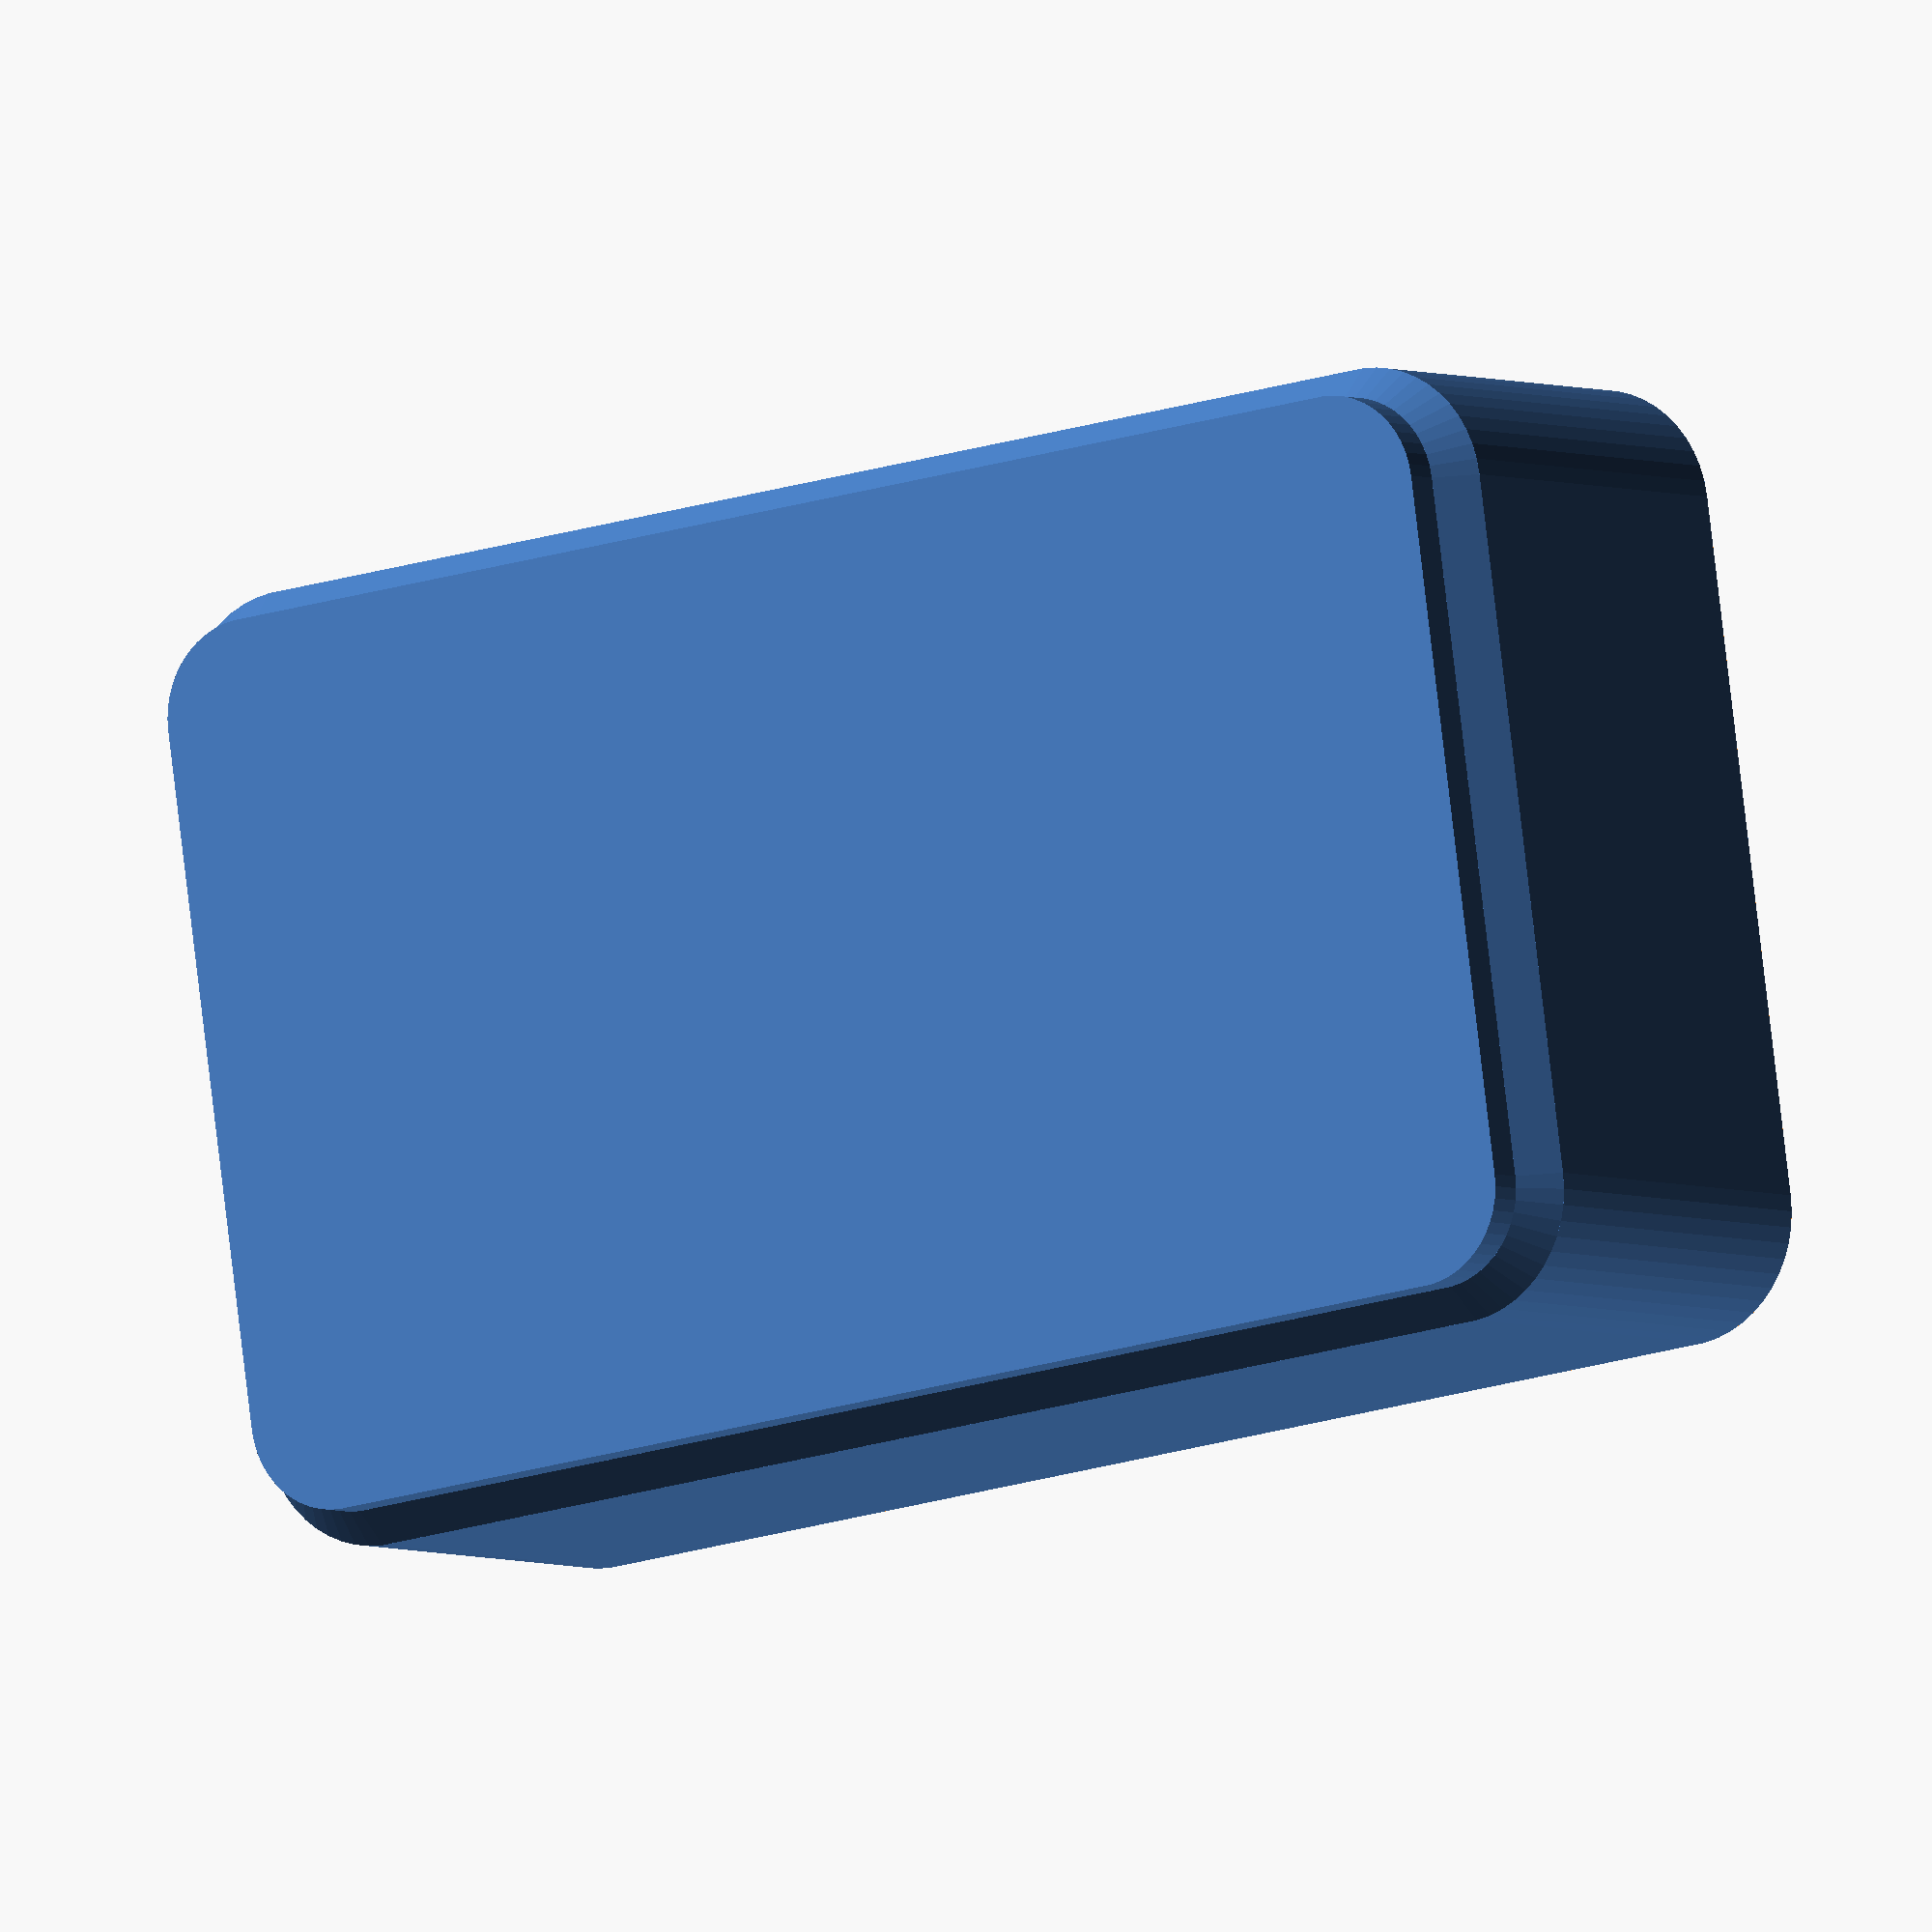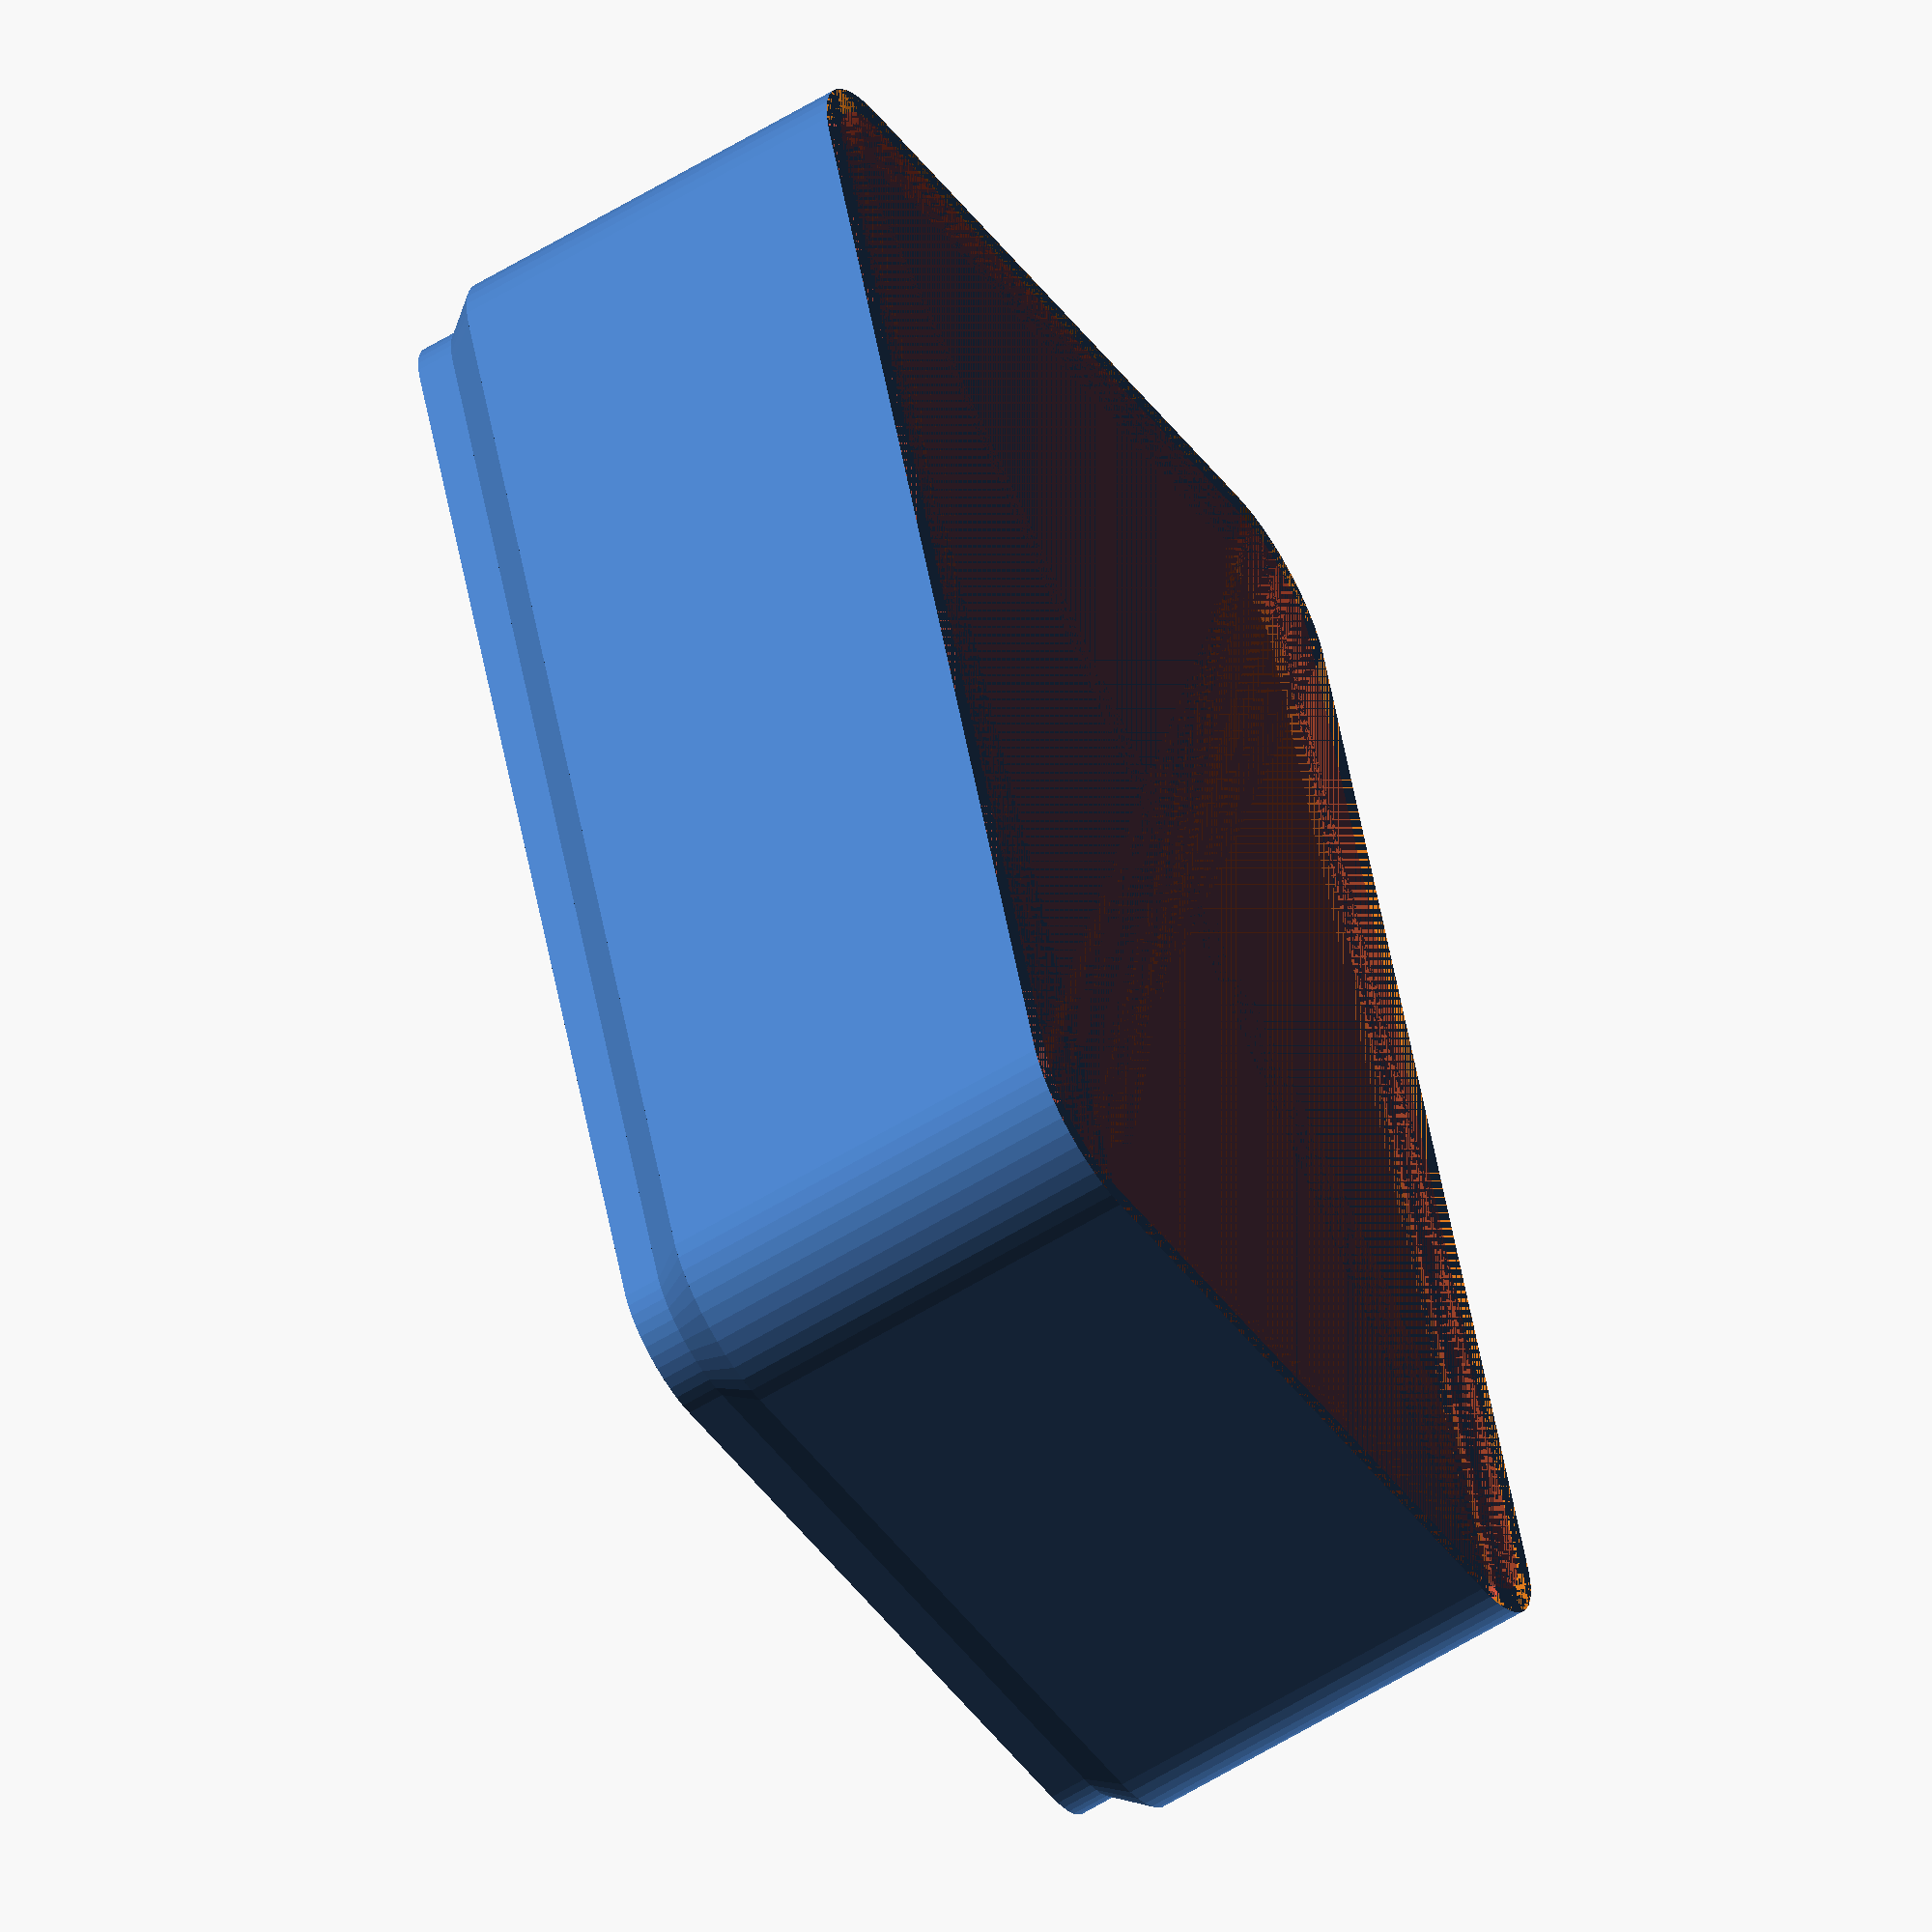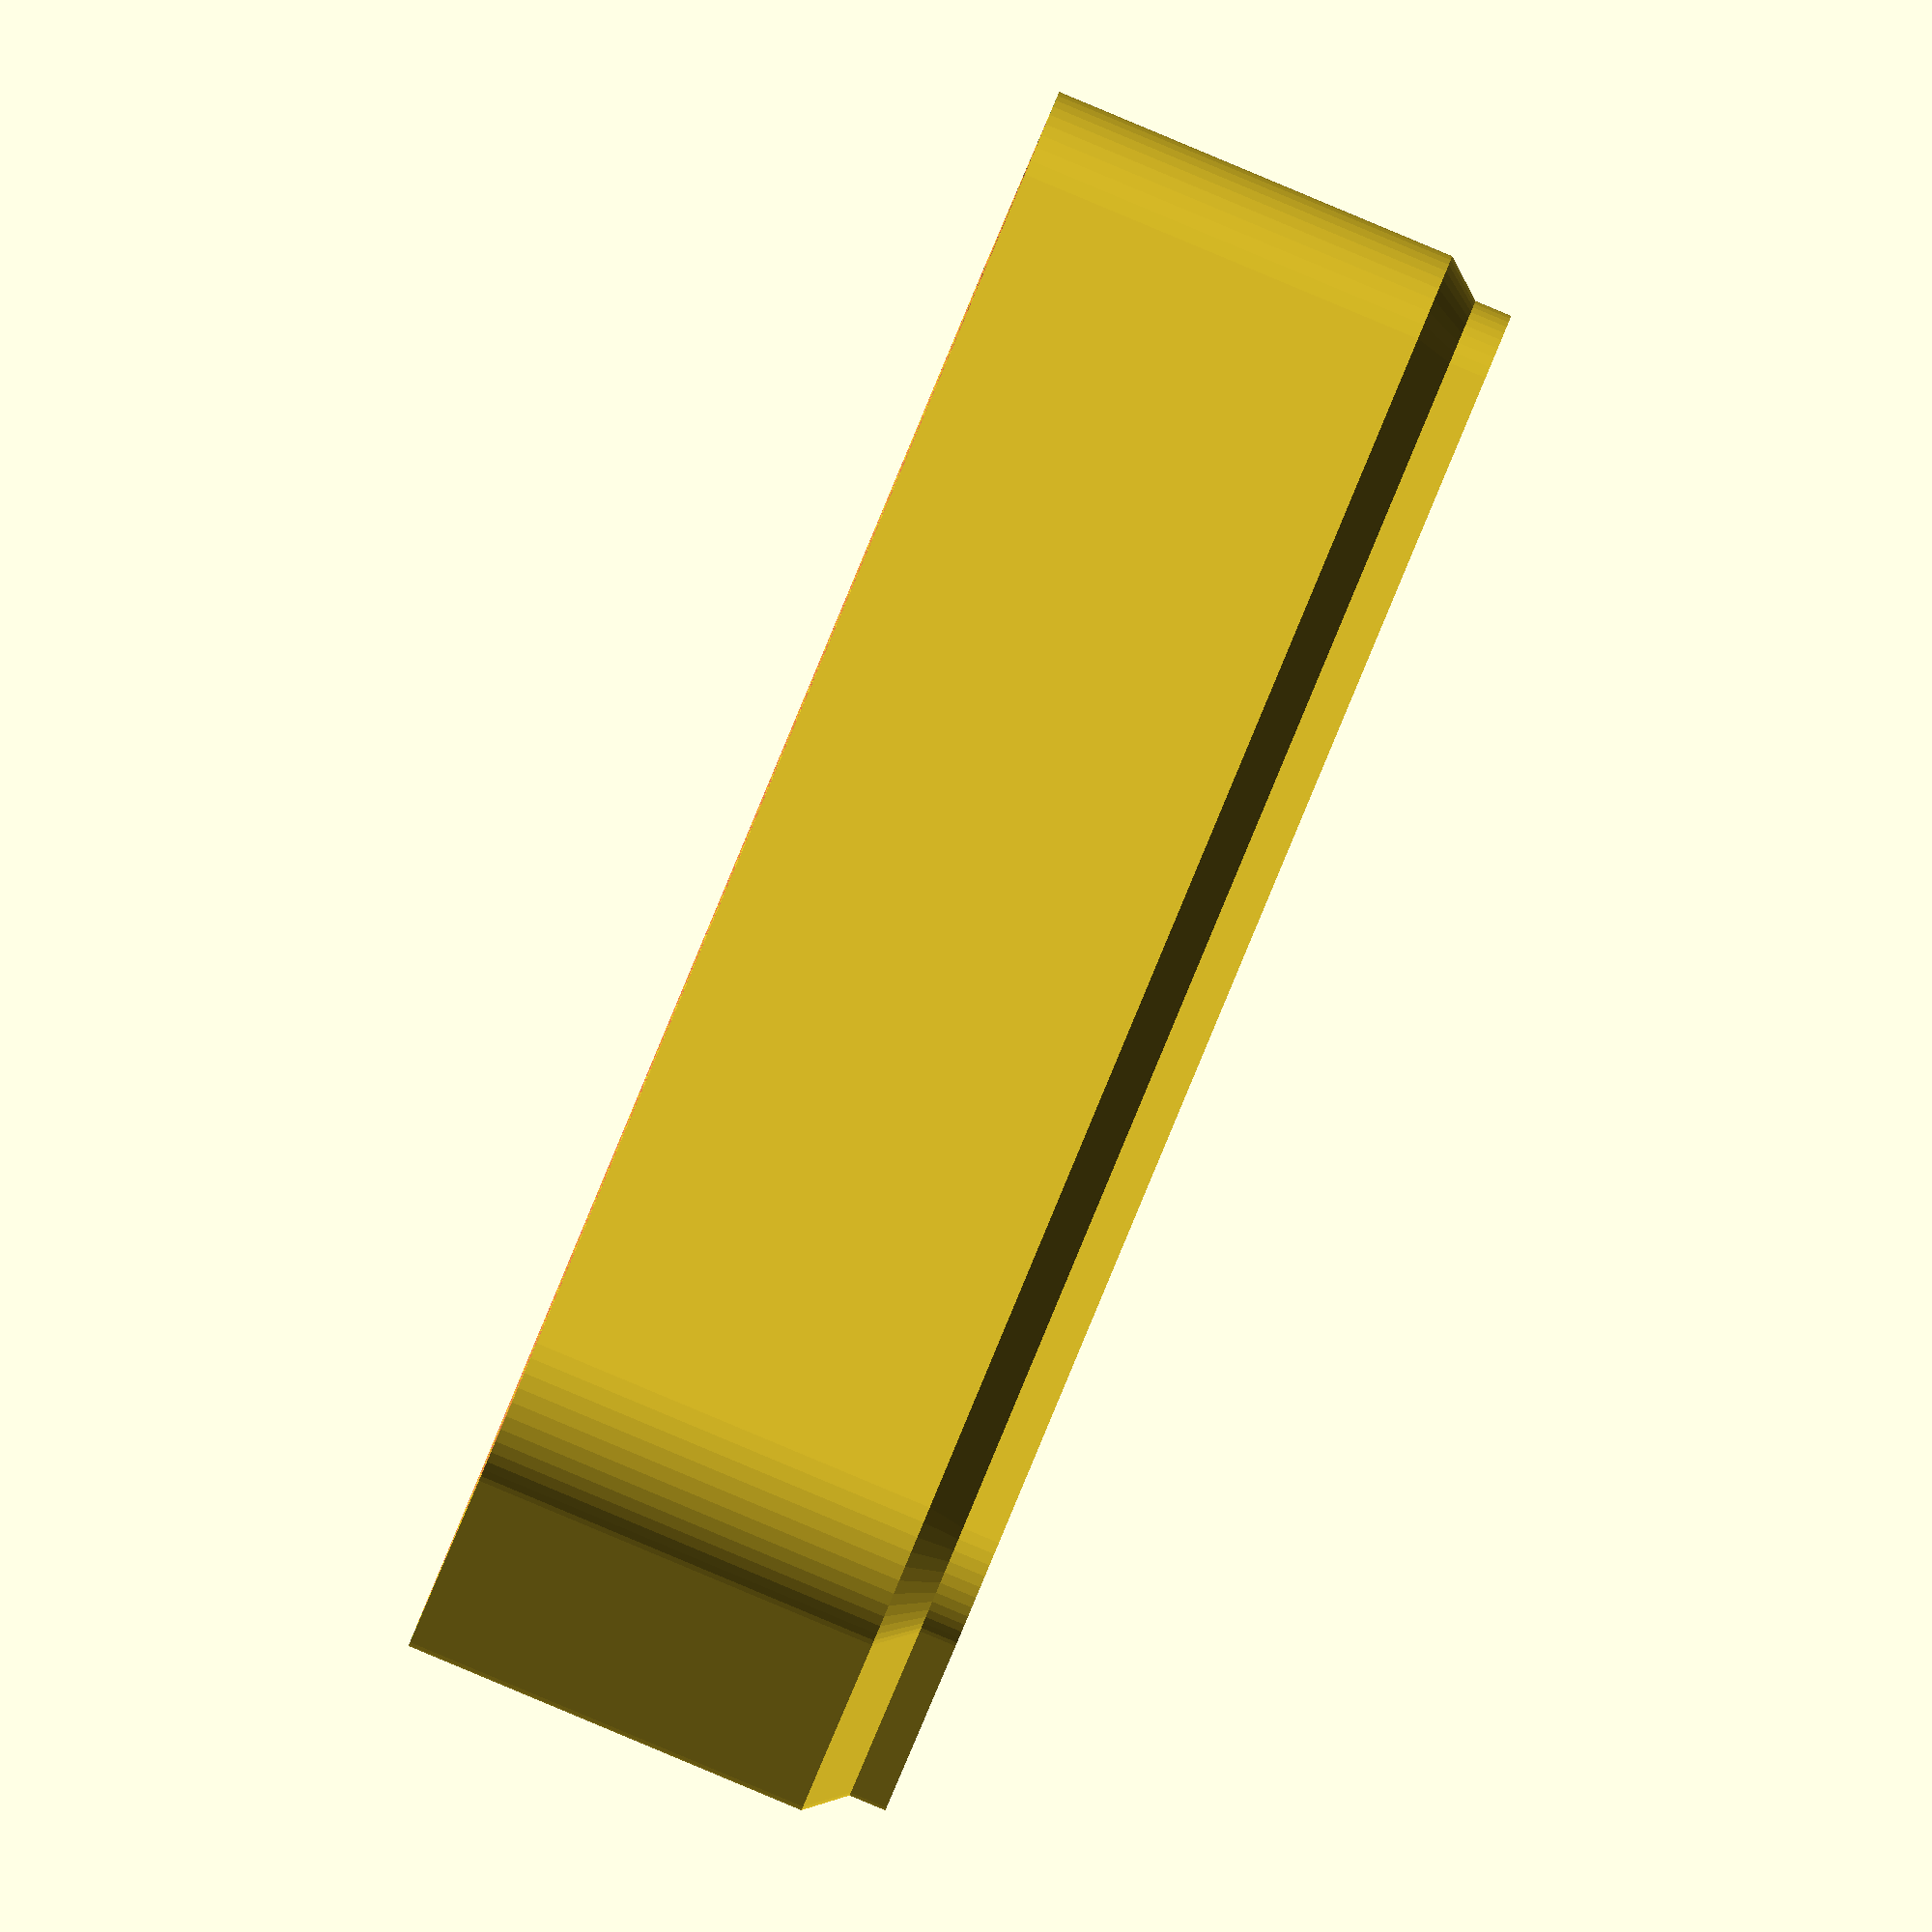
<openscad>
$fn = 50;


difference() {
	union() {
		translate(v = [0, 0, 3.0000000000]) {
			hull() {
				translate(v = [-25.0000000000, 13.7500000000, 0]) {
					cylinder(h = 16.5000000000, r = 5);
				}
				translate(v = [25.0000000000, 13.7500000000, 0]) {
					cylinder(h = 16.5000000000, r = 5);
				}
				translate(v = [-25.0000000000, -13.7500000000, 0]) {
					cylinder(h = 16.5000000000, r = 5);
				}
				translate(v = [25.0000000000, -13.7500000000, 0]) {
					cylinder(h = 16.5000000000, r = 5);
				}
			}
		}
		hull() {
			translate(v = [-25.0000000000, 13.7500000000, 0]) {
				cylinder(h = 1.5000000000, r = 3.7500000000);
			}
			translate(v = [25.0000000000, 13.7500000000, 0]) {
				cylinder(h = 1.5000000000, r = 3.7500000000);
			}
			translate(v = [-25.0000000000, -13.7500000000, 0]) {
				cylinder(h = 1.5000000000, r = 3.7500000000);
			}
			translate(v = [25.0000000000, -13.7500000000, 0]) {
				cylinder(h = 1.5000000000, r = 3.7500000000);
			}
		}
		translate(v = [0, 0, 1.5000000000]) {
			hull() {
				translate(v = [-25.0000000000, 13.7500000000, 0]) {
					cylinder(h = 1.5000000000, r1 = 3.7500000000, r2 = 5.0000000000);
				}
				translate(v = [25.0000000000, 13.7500000000, 0]) {
					cylinder(h = 1.5000000000, r1 = 3.7500000000, r2 = 5.0000000000);
				}
				translate(v = [-25.0000000000, -13.7500000000, 0]) {
					cylinder(h = 1.5000000000, r1 = 3.7500000000, r2 = 5.0000000000);
				}
				translate(v = [25.0000000000, -13.7500000000, 0]) {
					cylinder(h = 1.5000000000, r1 = 3.7500000000, r2 = 5.0000000000);
				}
			}
		}
	}
	union() {
		translate(v = [0, 0, 3.0000000000]) {
			#hull() {
				translate(v = [-25.0000000000, 13.7500000000, 0]) {
					cylinder(h = 16.5000000000, r = 4);
				}
				translate(v = [25.0000000000, 13.7500000000, 0]) {
					cylinder(h = 16.5000000000, r = 4);
				}
				translate(v = [-25.0000000000, -13.7500000000, 0]) {
					cylinder(h = 16.5000000000, r = 4);
				}
				translate(v = [25.0000000000, -13.7500000000, 0]) {
					cylinder(h = 16.5000000000, r = 4);
				}
			}
		}
		translate(v = [0, 0, 18]) {
			hull() {
				translate(v = [-25.0000000000, 13.7500000000, 0]) {
					cylinder(h = 1.5000000000, r1 = 3.7500000000, r2 = 5.0000000000);
				}
				translate(v = [25.0000000000, 13.7500000000, 0]) {
					cylinder(h = 1.5000000000, r1 = 3.7500000000, r2 = 5.0000000000);
				}
				translate(v = [-25.0000000000, -13.7500000000, 0]) {
					cylinder(h = 1.5000000000, r1 = 3.7500000000, r2 = 5.0000000000);
				}
				translate(v = [25.0000000000, -13.7500000000, 0]) {
					cylinder(h = 1.5000000000, r1 = 3.7500000000, r2 = 5.0000000000);
				}
			}
		}
		translate(v = [0, 0, 1.5000000000]) {
			#hull() {
				translate(v = [-25.0000000000, 13.7500000000, 0]) {
					cylinder(h = 1.5000000000, r1 = 2.7500000000, r2 = 4.0000000000);
				}
				translate(v = [25.0000000000, 13.7500000000, 0]) {
					cylinder(h = 1.5000000000, r1 = 2.7500000000, r2 = 4.0000000000);
				}
				translate(v = [-25.0000000000, -13.7500000000, 0]) {
					cylinder(h = 1.5000000000, r1 = 2.7500000000, r2 = 4.0000000000);
				}
				translate(v = [25.0000000000, -13.7500000000, 0]) {
					cylinder(h = 1.5000000000, r1 = 2.7500000000, r2 = 4.0000000000);
				}
			}
		}
	}
}
</openscad>
<views>
elev=3.6 azim=8.0 roll=212.3 proj=o view=wireframe
elev=59.1 azim=252.8 roll=302.3 proj=o view=solid
elev=89.7 azim=345.4 roll=67.3 proj=o view=solid
</views>
